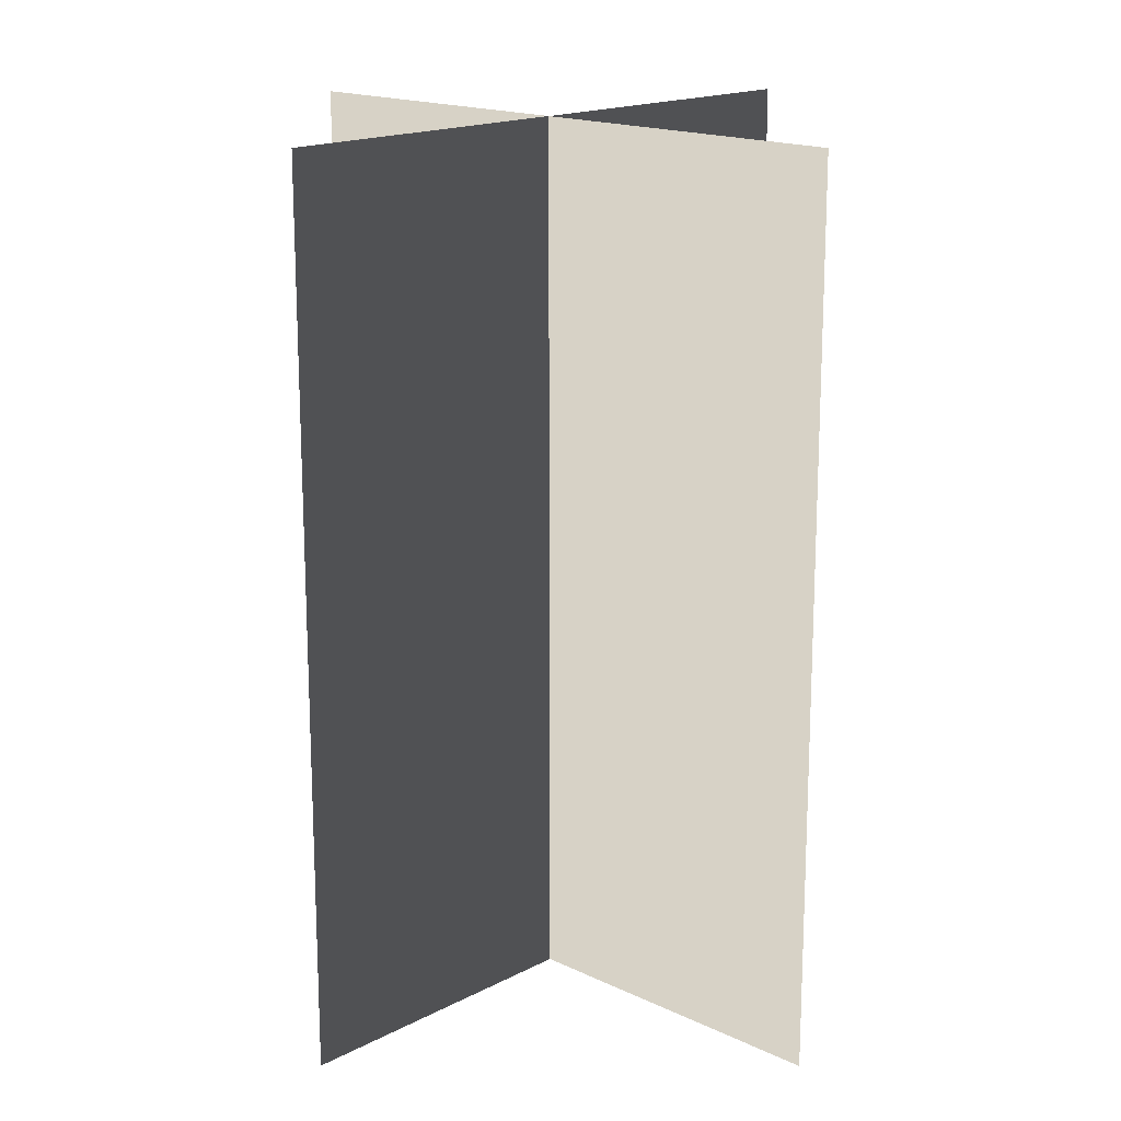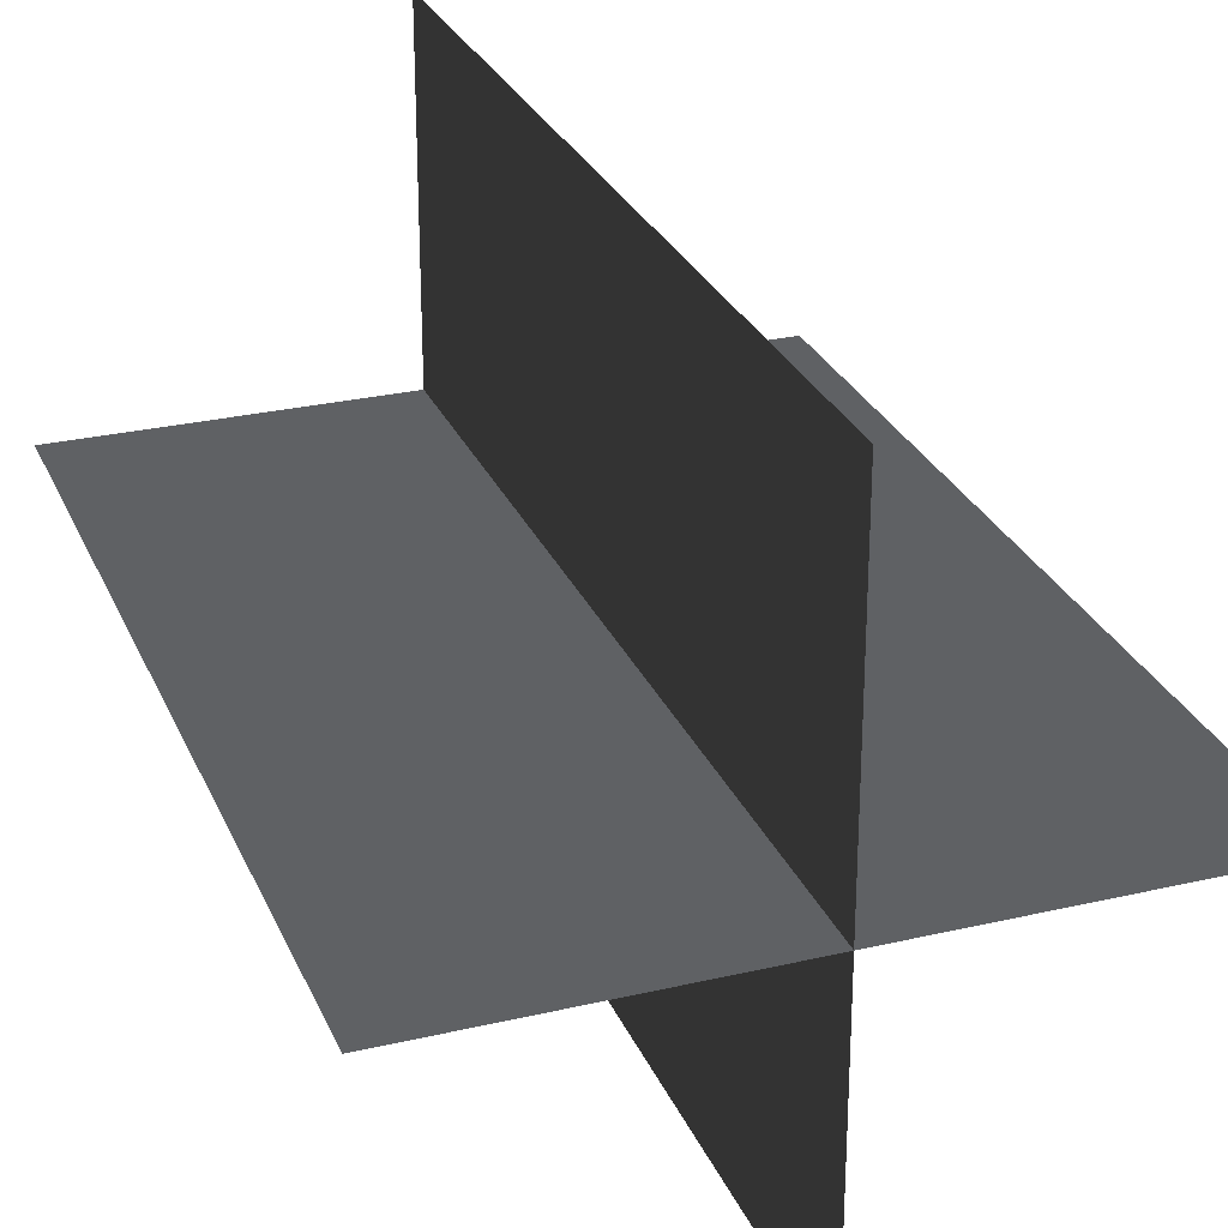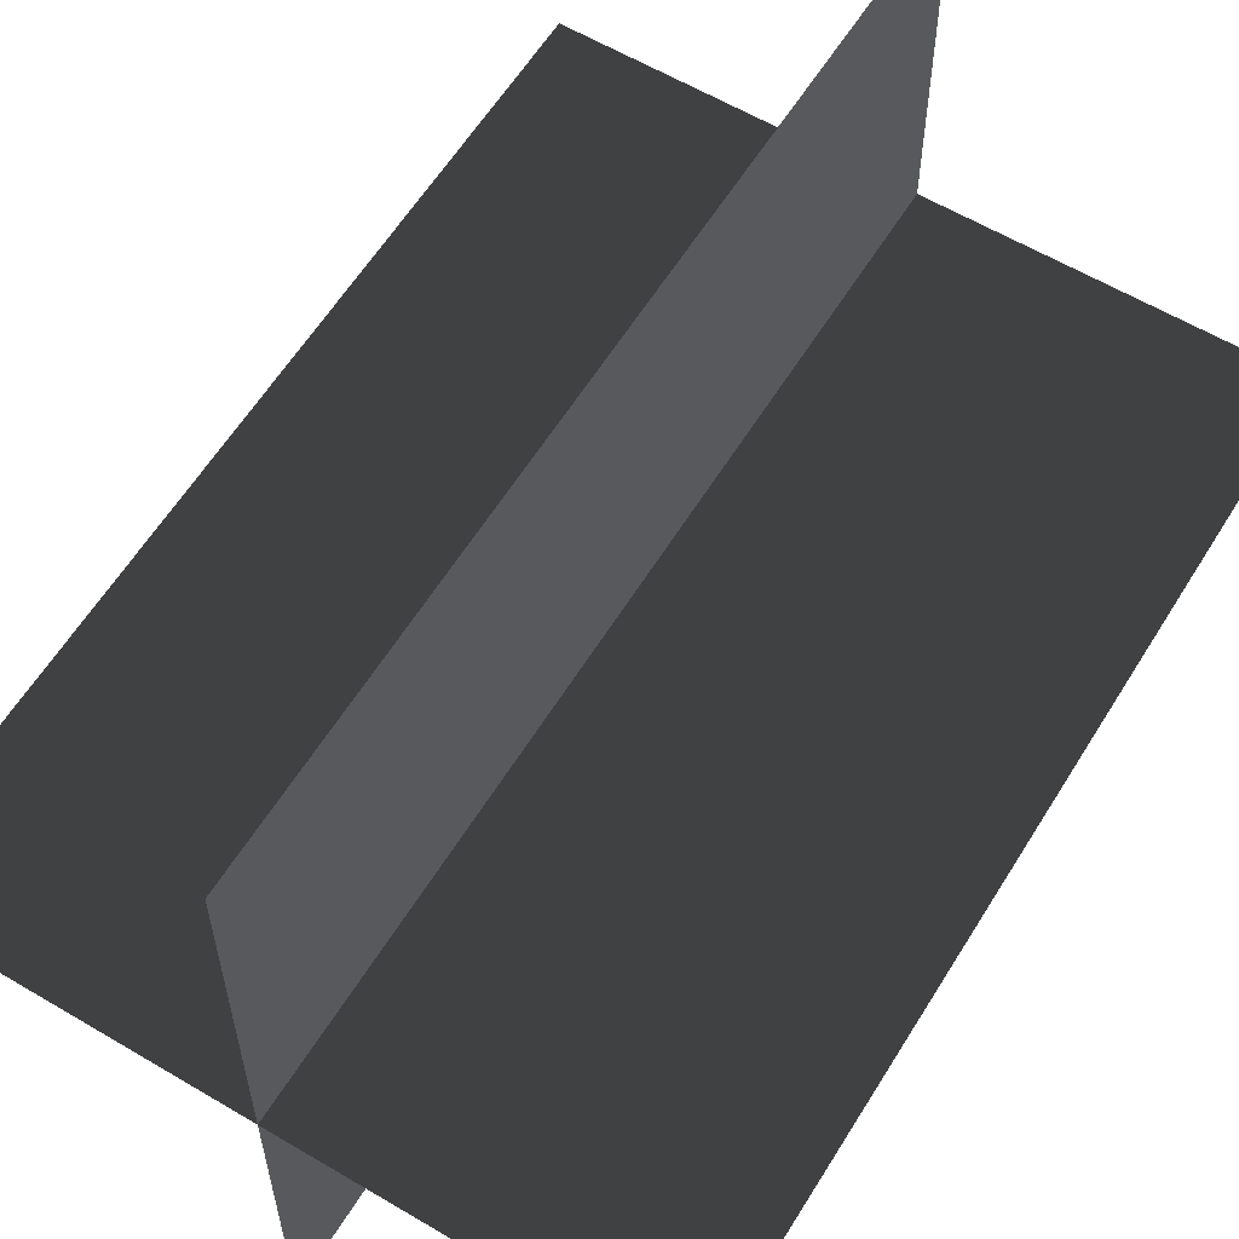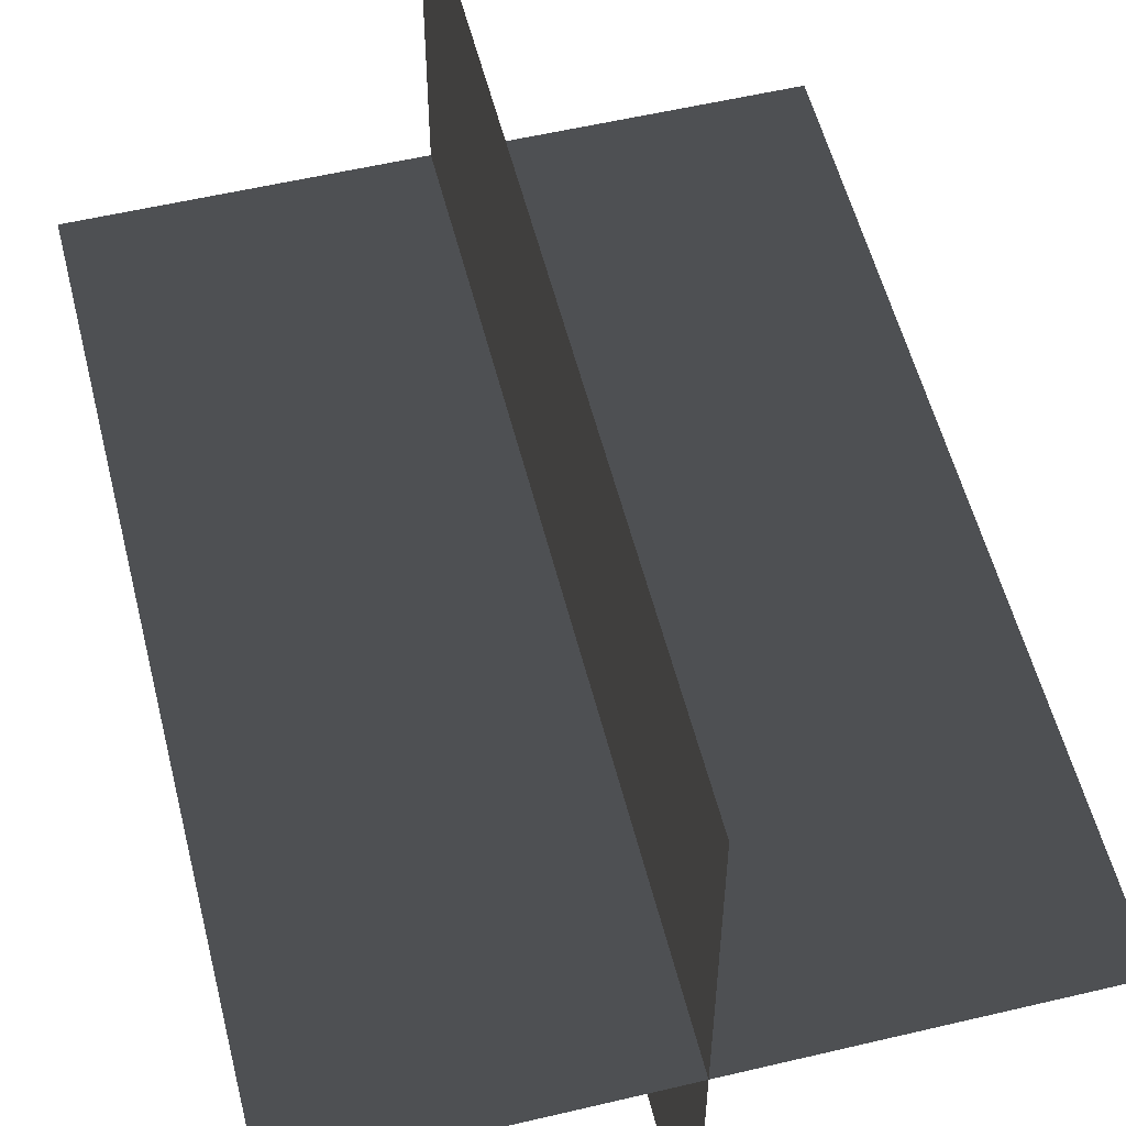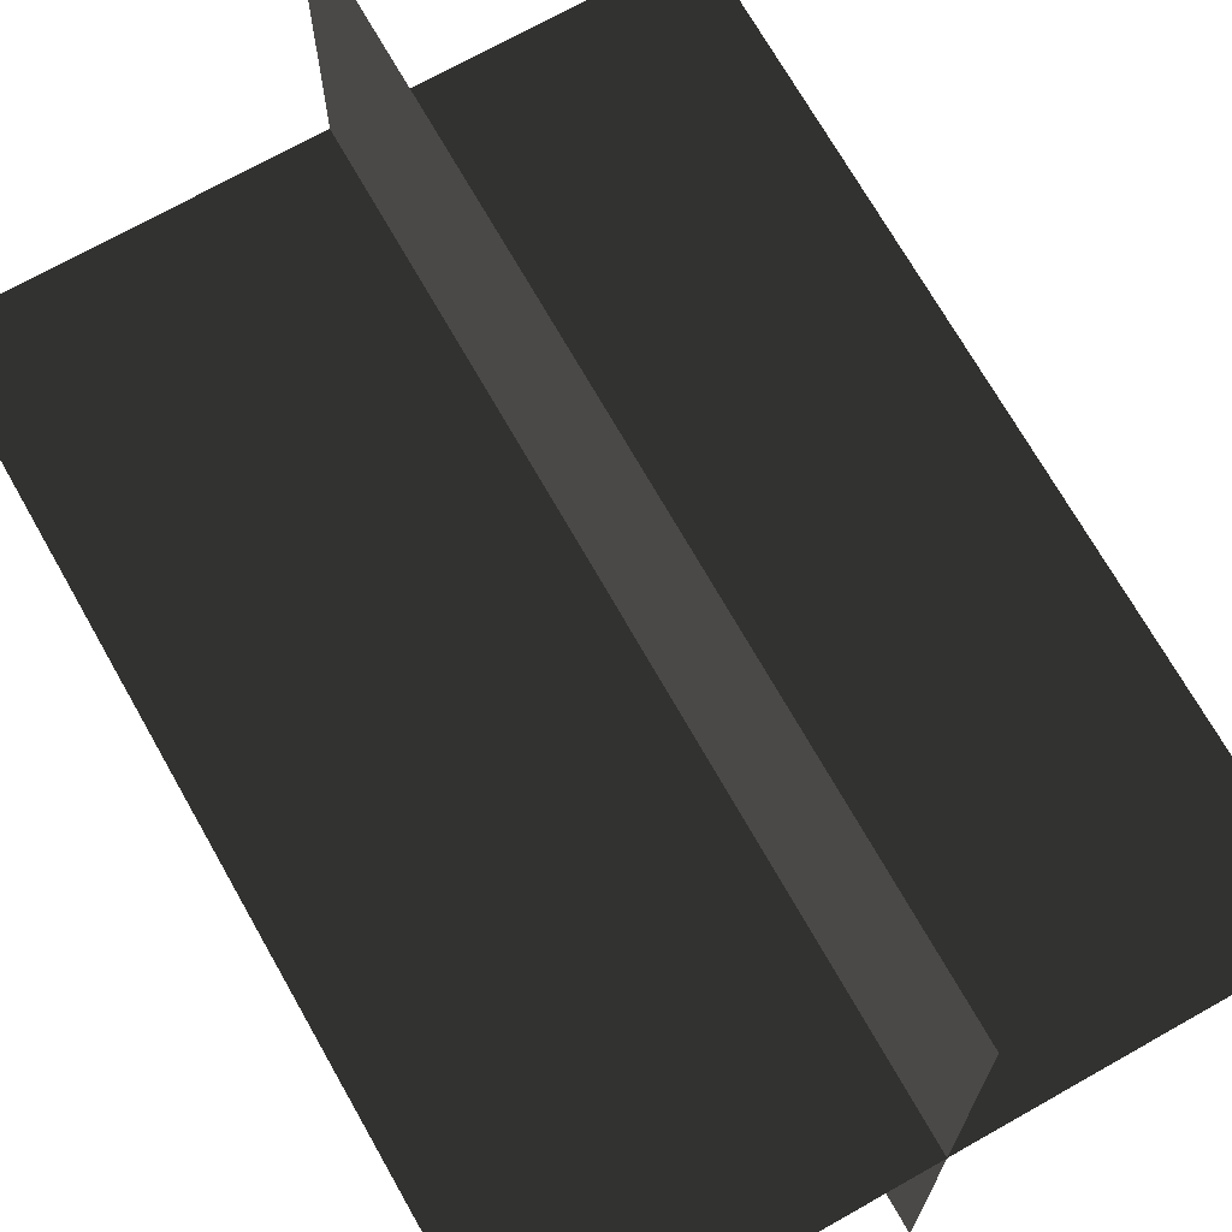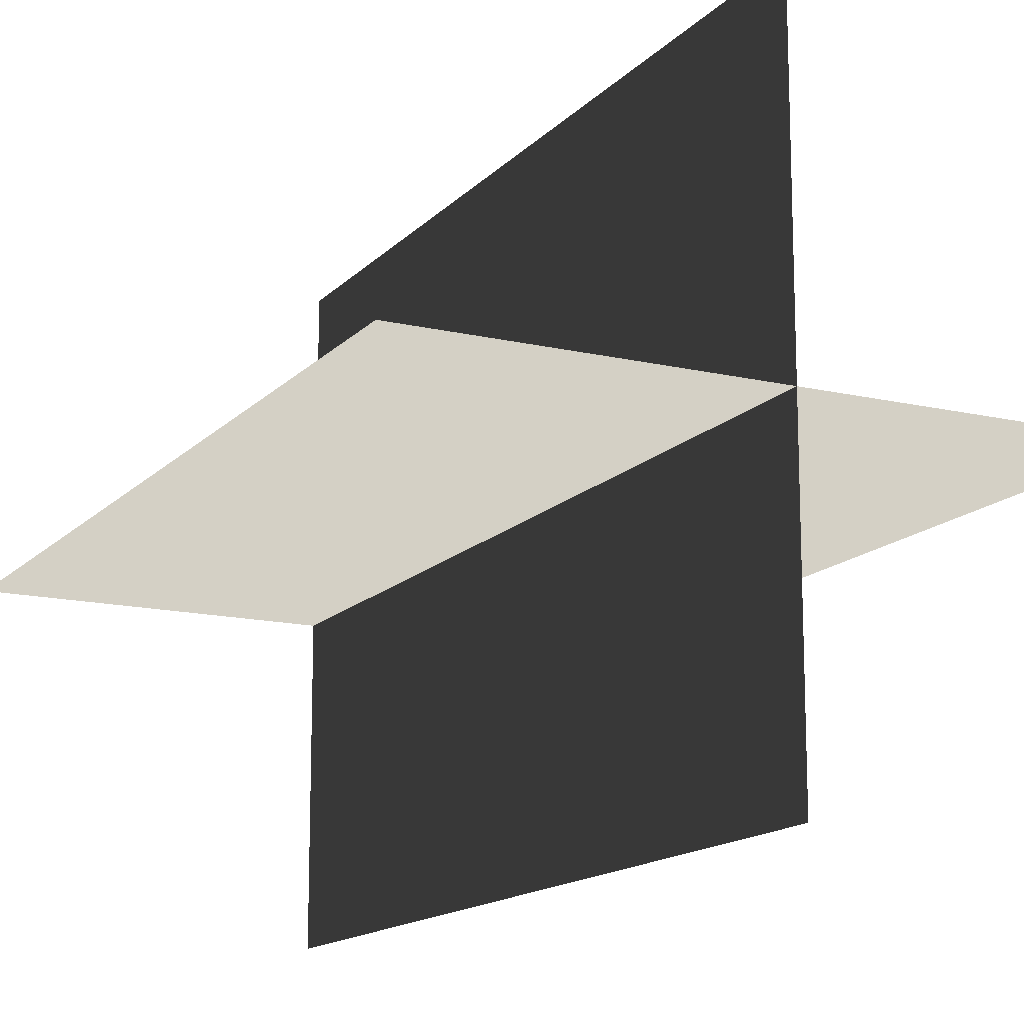
<metadata>
{"format":"obj","ext":"obj","renderer":"f3d","projection":"perspective","resolution":1024,"background":"white","views":[{"elev":17.0,"azim":133.7,"up":"+Z"},{"elev":27.6,"azim":160.2,"up":"+Y"},{"elev":59.6,"azim":-148.6,"up":"+Y"},{"elev":55.5,"azim":166.0,"up":"+Y"},{"elev":70.8,"azim":-29.5,"up":"+Y"},{"elev":-14.8,"azim":-26.8,"up":"+Y"}]}
</metadata>
<code>
v 0.1617 -0.009193 2.027e-06
v 0.1617 -0.009192 0.4323
v -0.1562 -0.009193 0.4323
v -0.1562 -0.009193 1.668e-06
v 0.005385 -0.1631 1.368e-06
v 0.005385 -0.1631 0.4323
v 0.005385 0.1548 0.4323
v 0.005386 0.1548 1.394e-06
g Palm_Tree_(124)_23955_211
f 1 3 2
f 1 4 3
f 5 7 6
f 5 8 7

</code>
